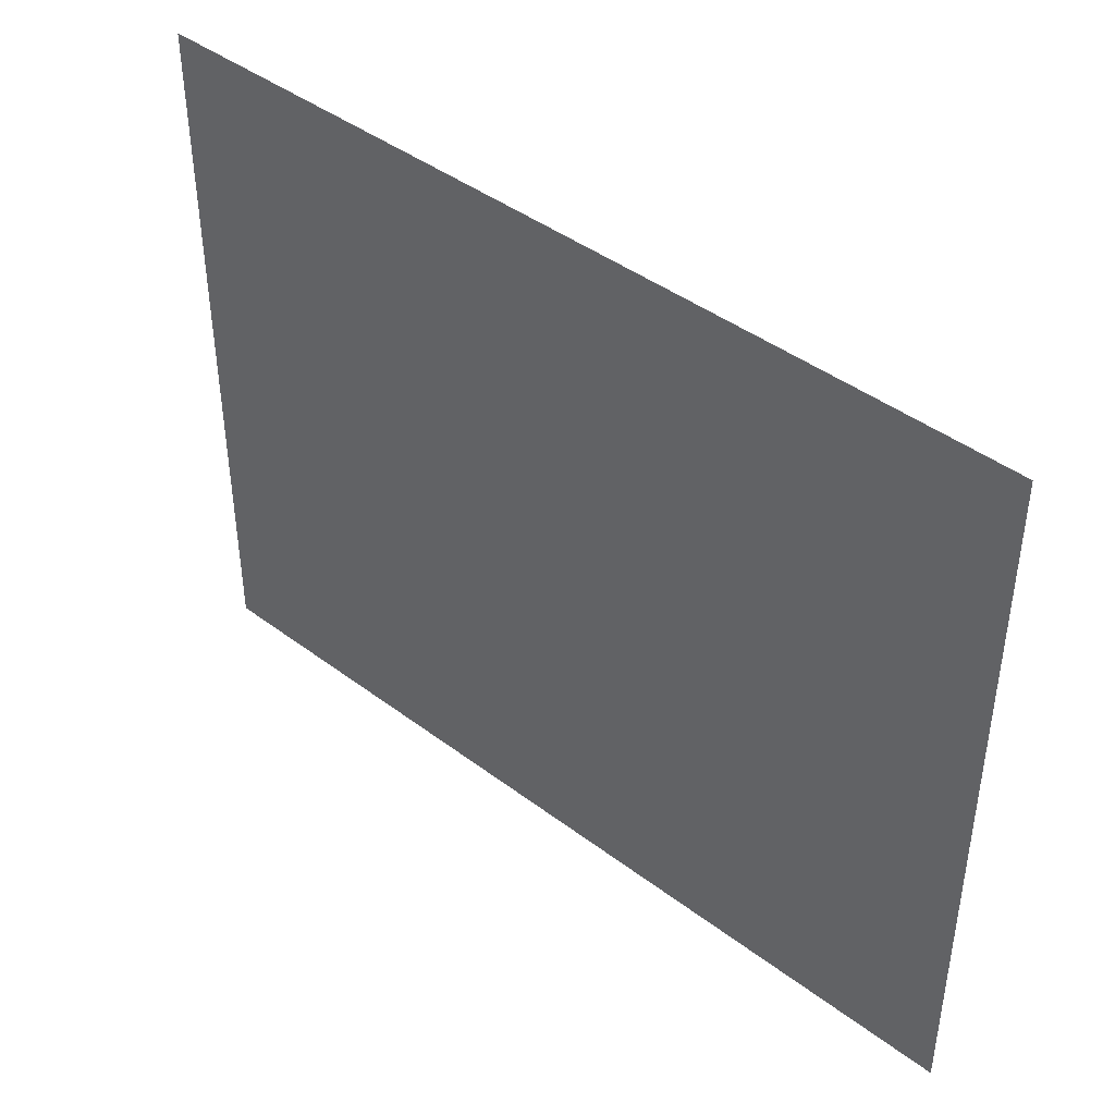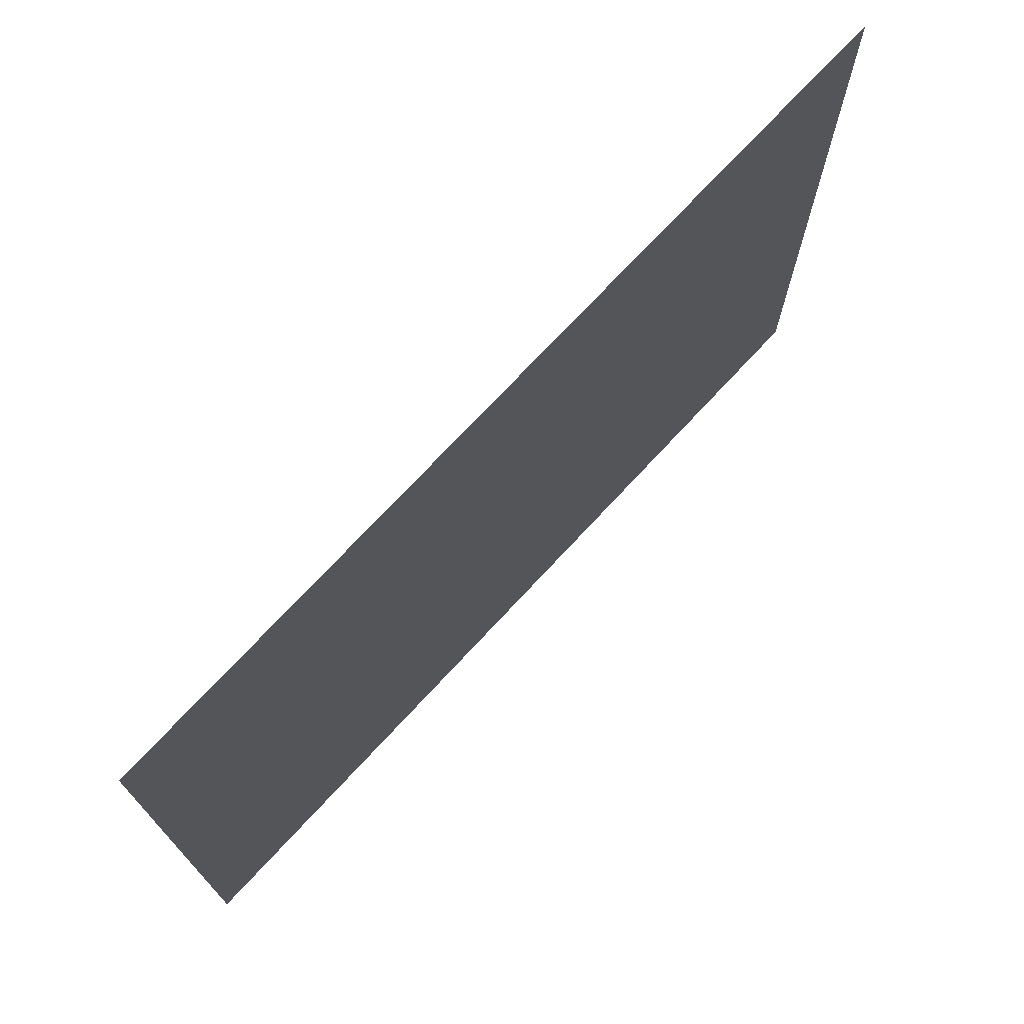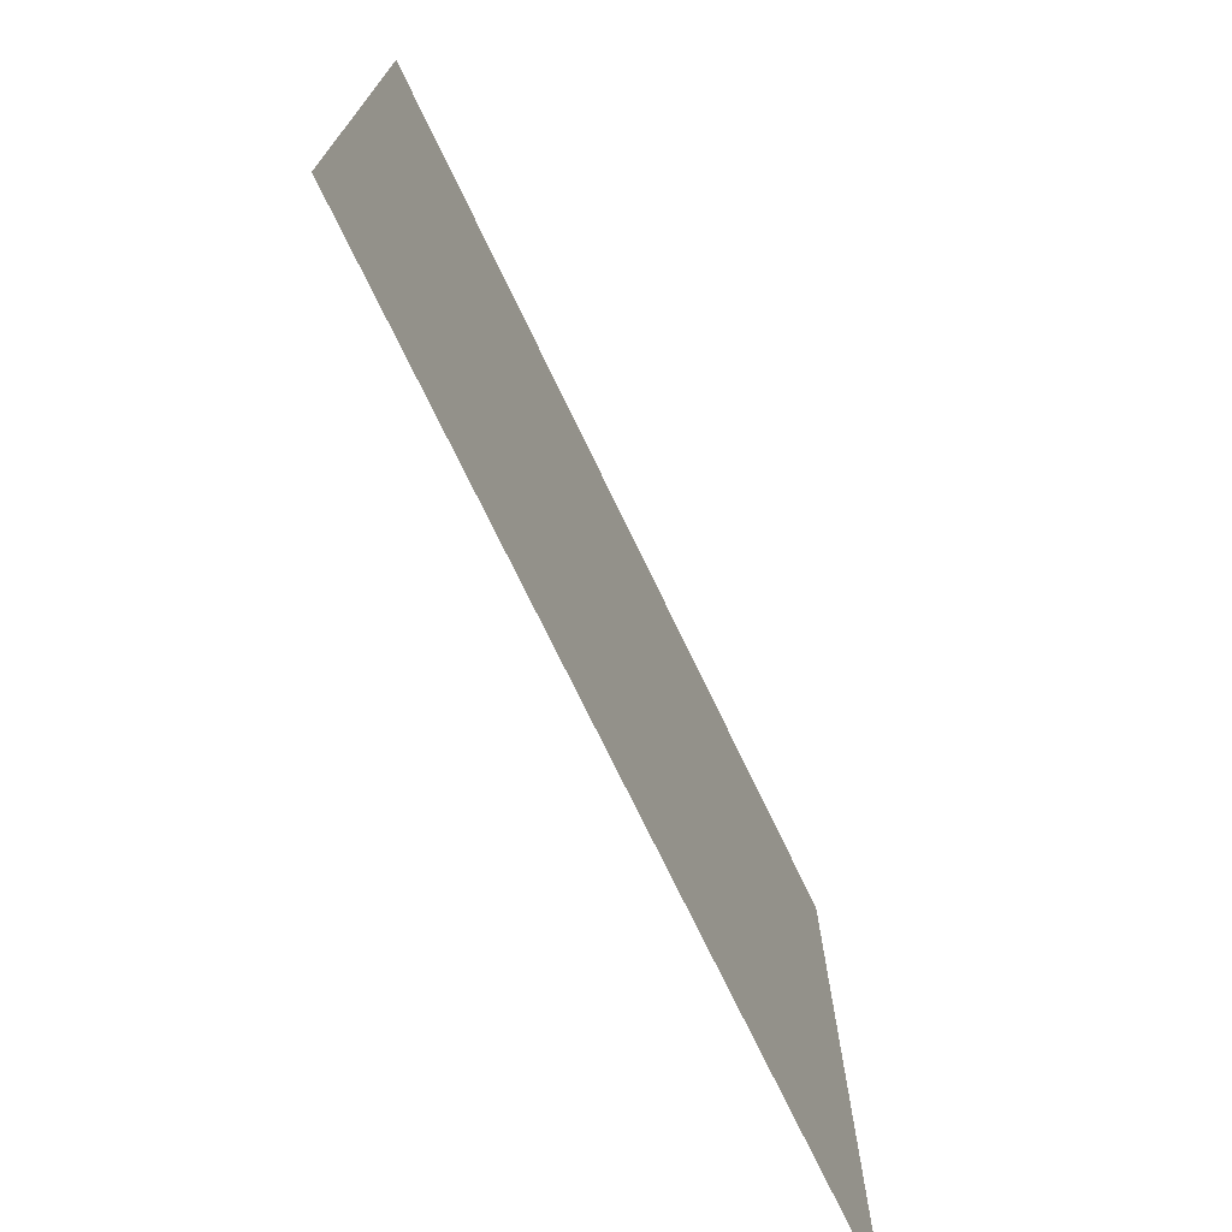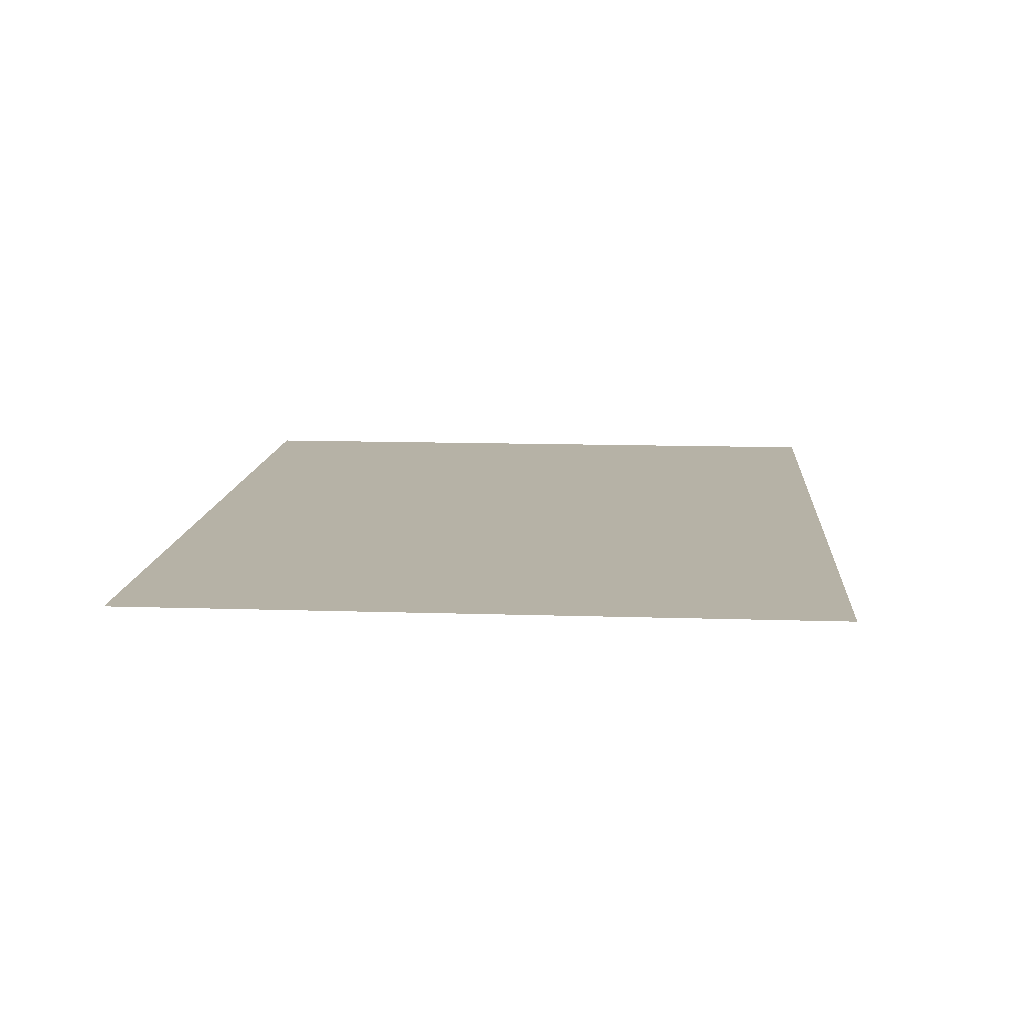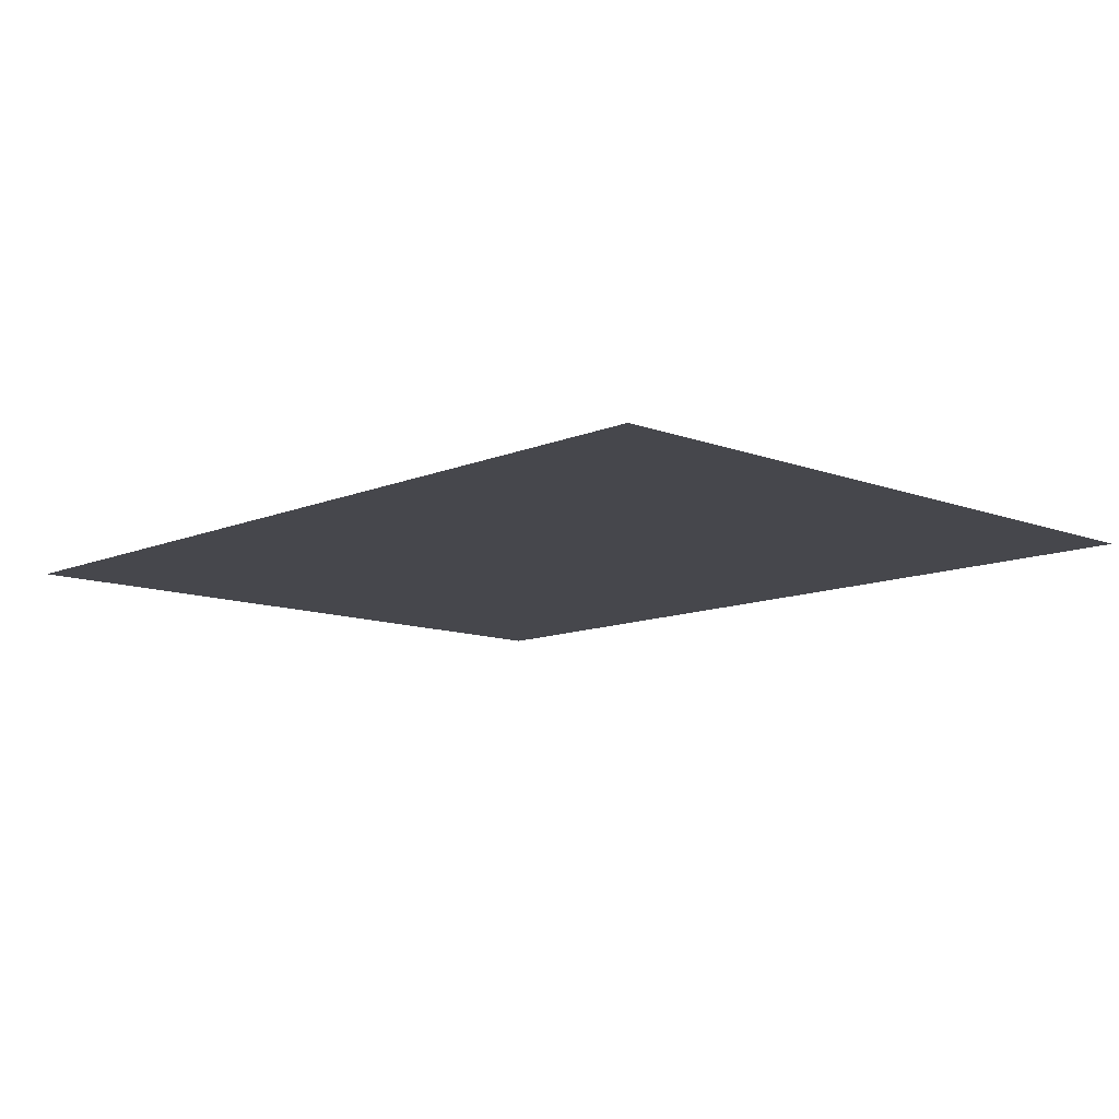
<metadata>
{"format":"obj","ext":"obj","renderer":"f3d","projection":"perspective","resolution":1024,"background":"white","views":[{"elev":42.8,"azim":41.9,"up":"+Y"},{"elev":72.5,"azim":132.8,"up":"+Y"},{"elev":-72.8,"azim":-64.4,"up":"+Y"},{"elev":12.2,"azim":94.4,"up":"+Z"},{"elev":-11.0,"azim":46.5,"up":"+Z"}]}
</metadata>
<code>
g [nose] nose
v 0.115 -0.09 0
v 0.115 0.09 0
v -0.115 0.09 0
v -0.115 -0.09 0
g [nose] nose_0
f 1 4 2
f 2 4 3

</code>
